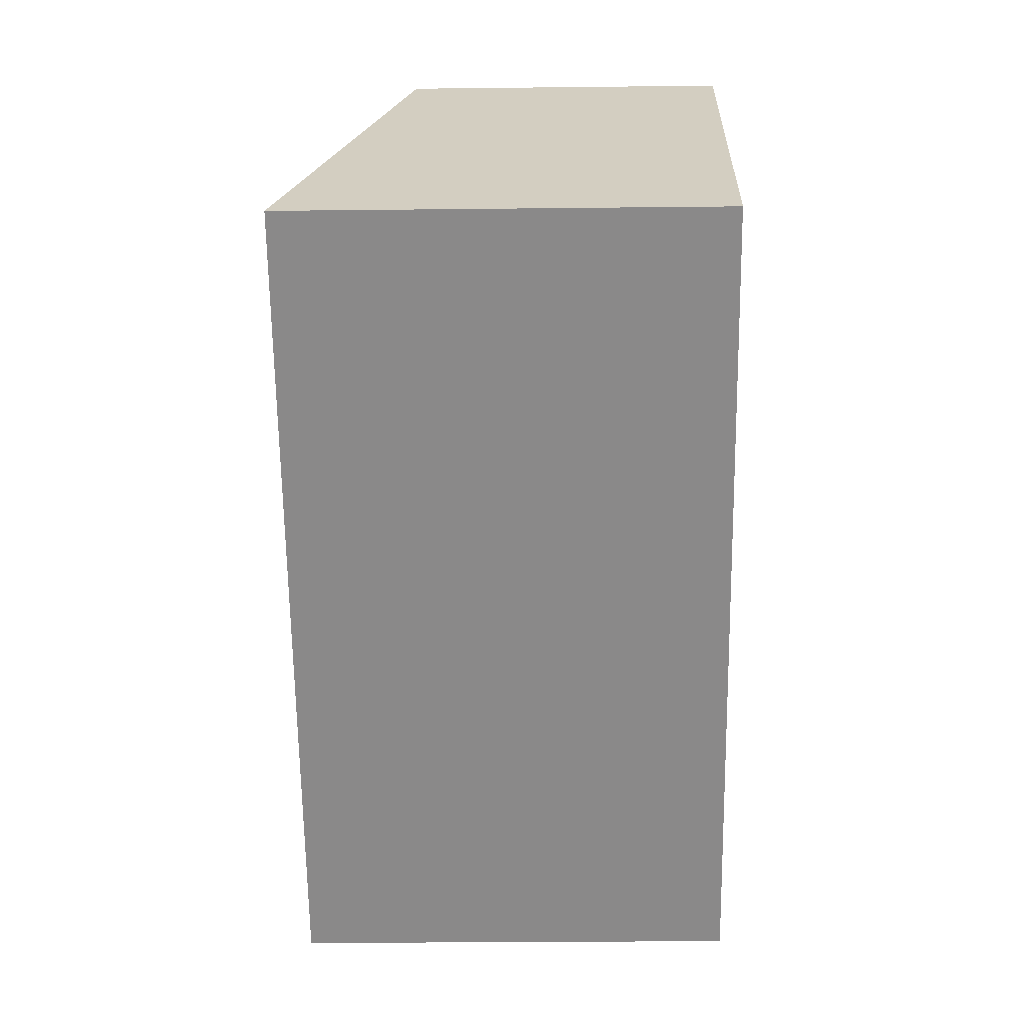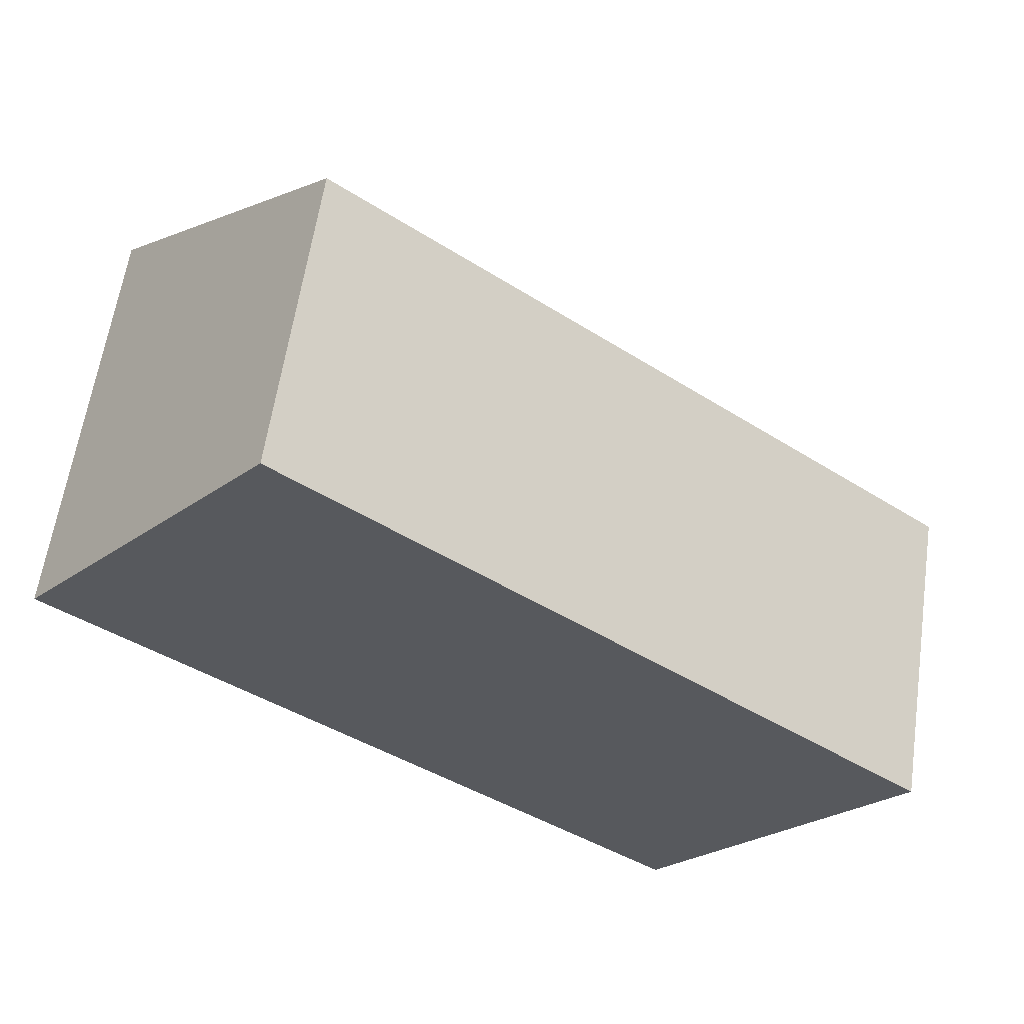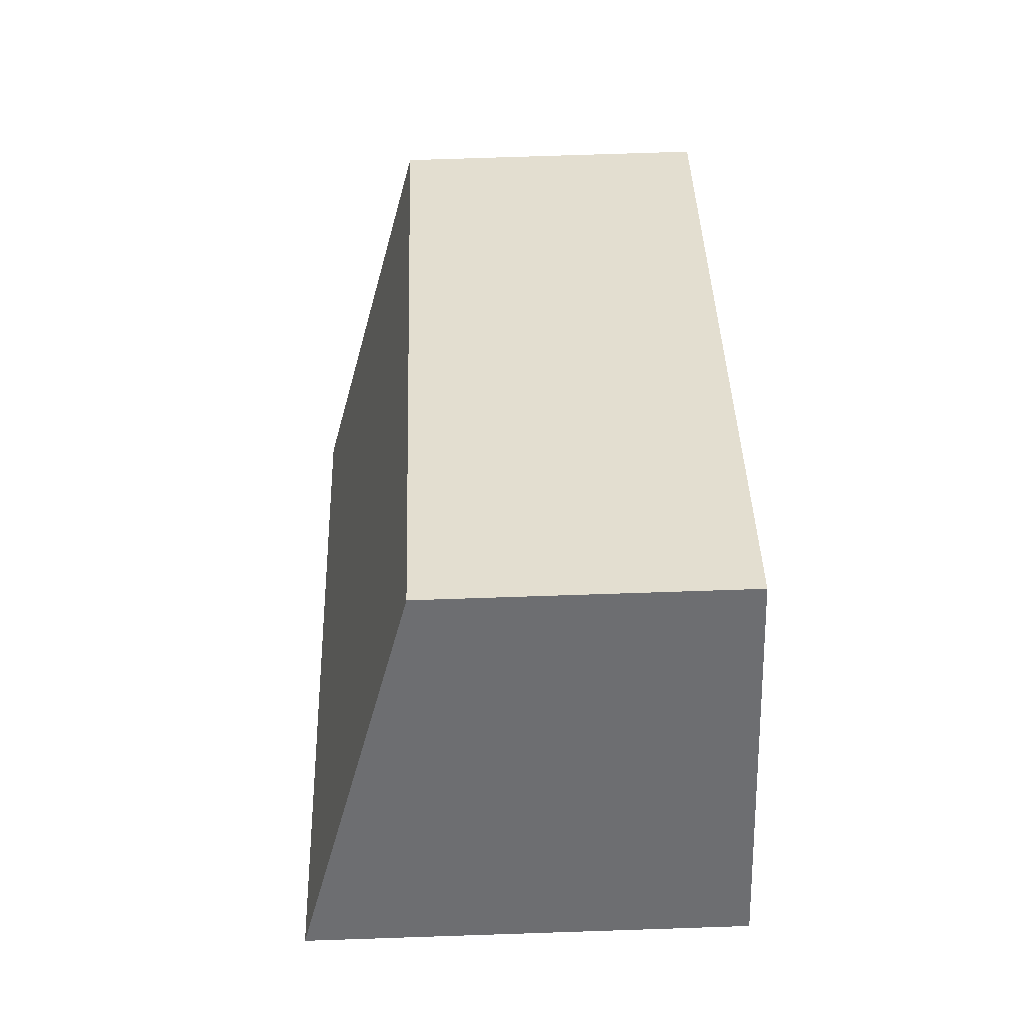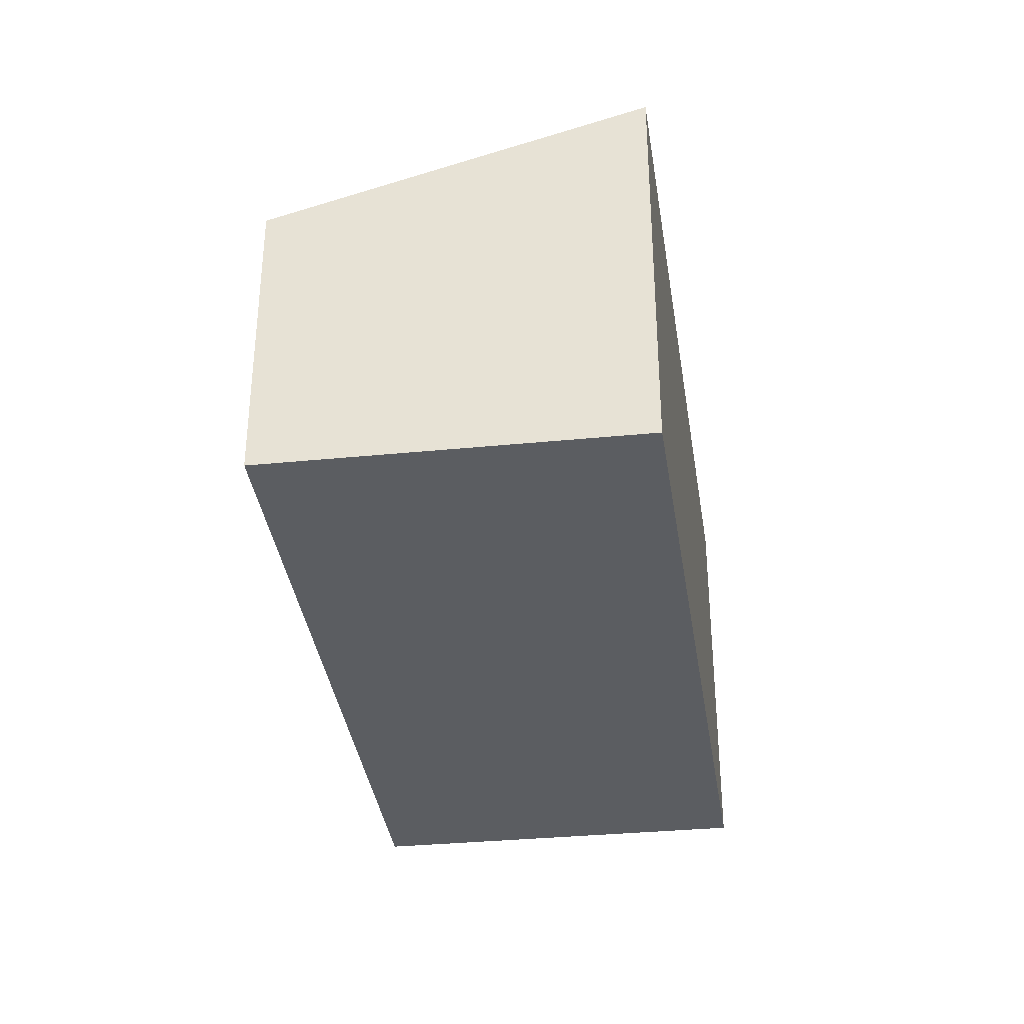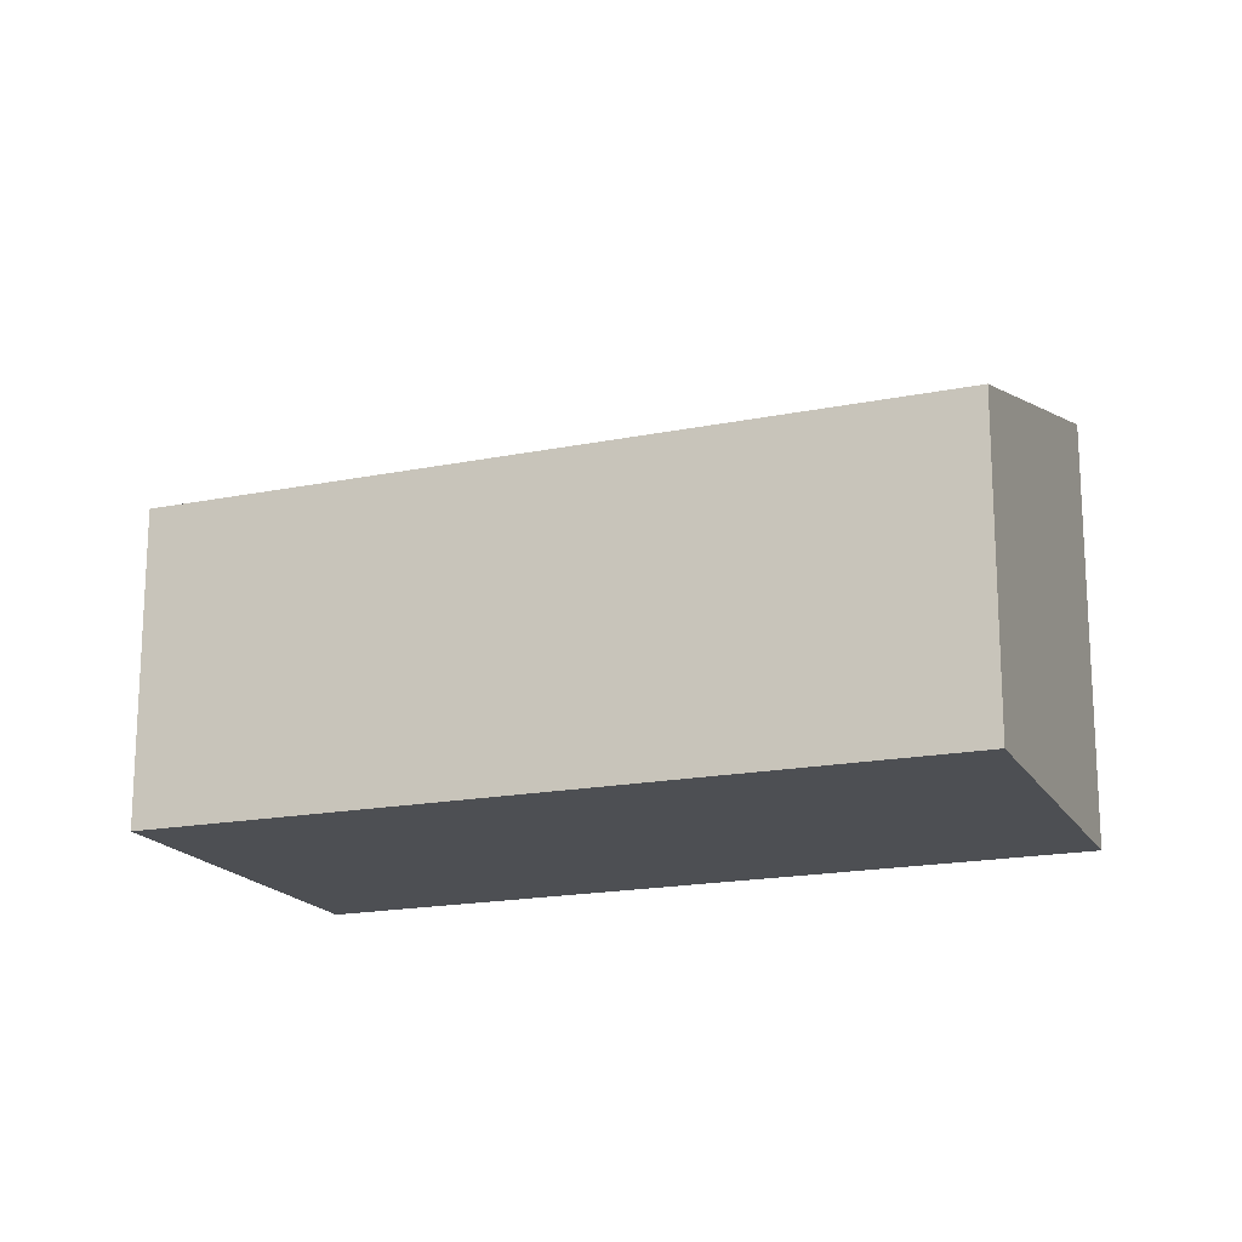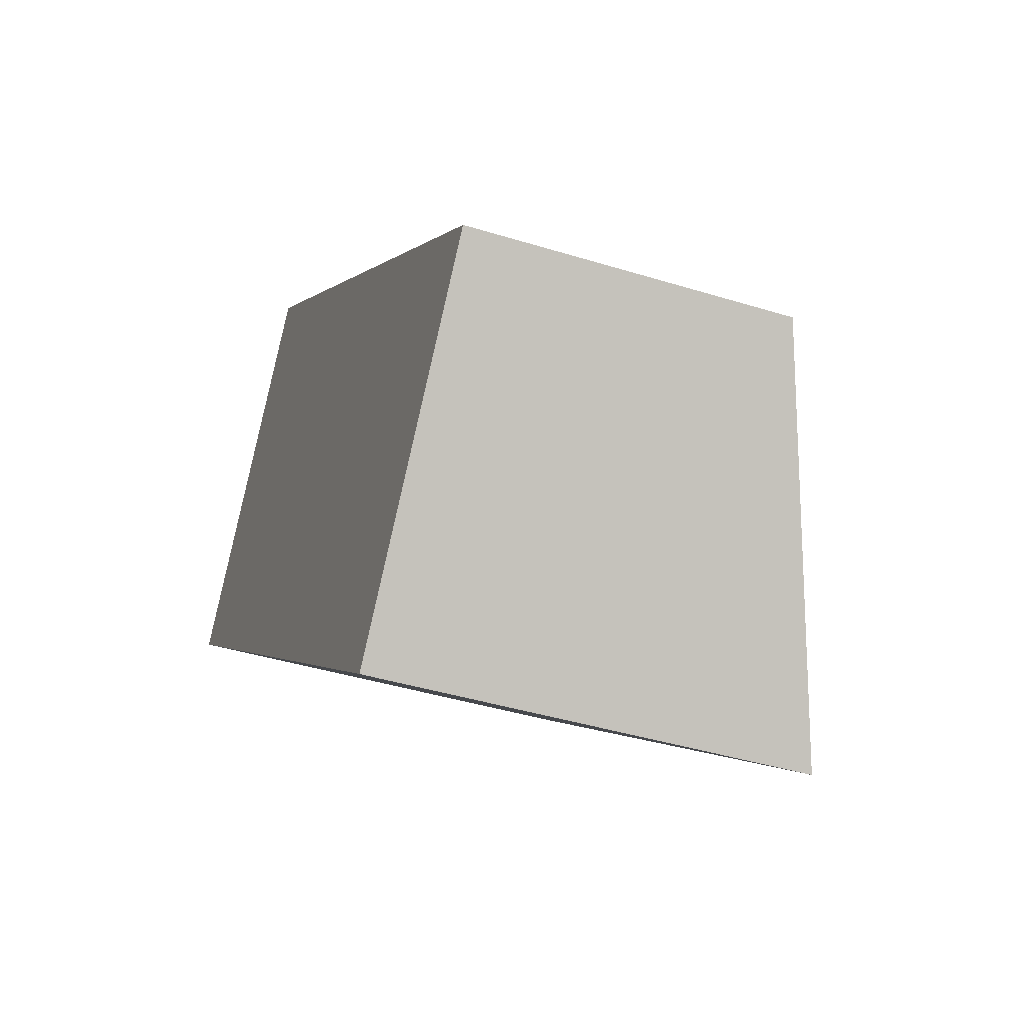
<metadata>
{"format":"obj","ext":"obj","renderer":"f3d","projection":"perspective","resolution":1024,"background":"white","views":[{"elev":-26.0,"azim":-89.0,"up":"+Z"},{"elev":60.1,"azim":8.3,"up":"+Z"},{"elev":74.6,"azim":-91.9,"up":"+Z"},{"elev":-35.4,"azim":136.0,"up":"+Y"},{"elev":-17.7,"azim":59.6,"up":"+Y"},{"elev":-40.6,"azim":69.2,"up":"+Z"}]}
</metadata>
<code>
v  4.975 3.317 -3.798
v  1.993 2.411 2.481
v  6.89 2.442 -1.394
v  0 3.317 2.031e-16
v  4.975 2.326e-16 -3.798
v  6.89 8.536e-17 -1.394
v  0 0 0
v  1.993 -1.519e-16 2.481
g defaultobject
f 1 2 3
f 2 1 4
f 3 5 1
f 5 3 6
f 5 4 1
f 4 5 7
f 7 2 4
f 2 7 8
f 2 6 3
f 6 2 8
f 8 5 6
f 5 8 7

</code>
